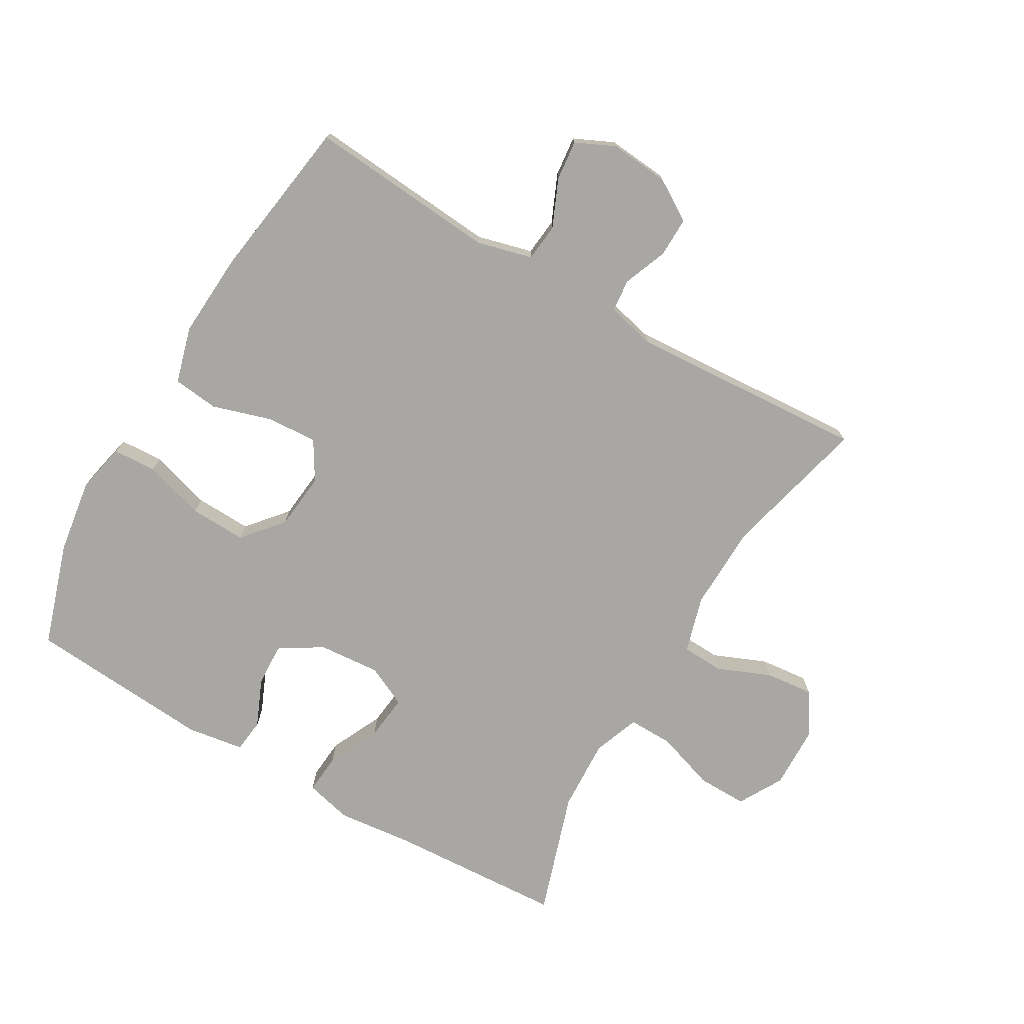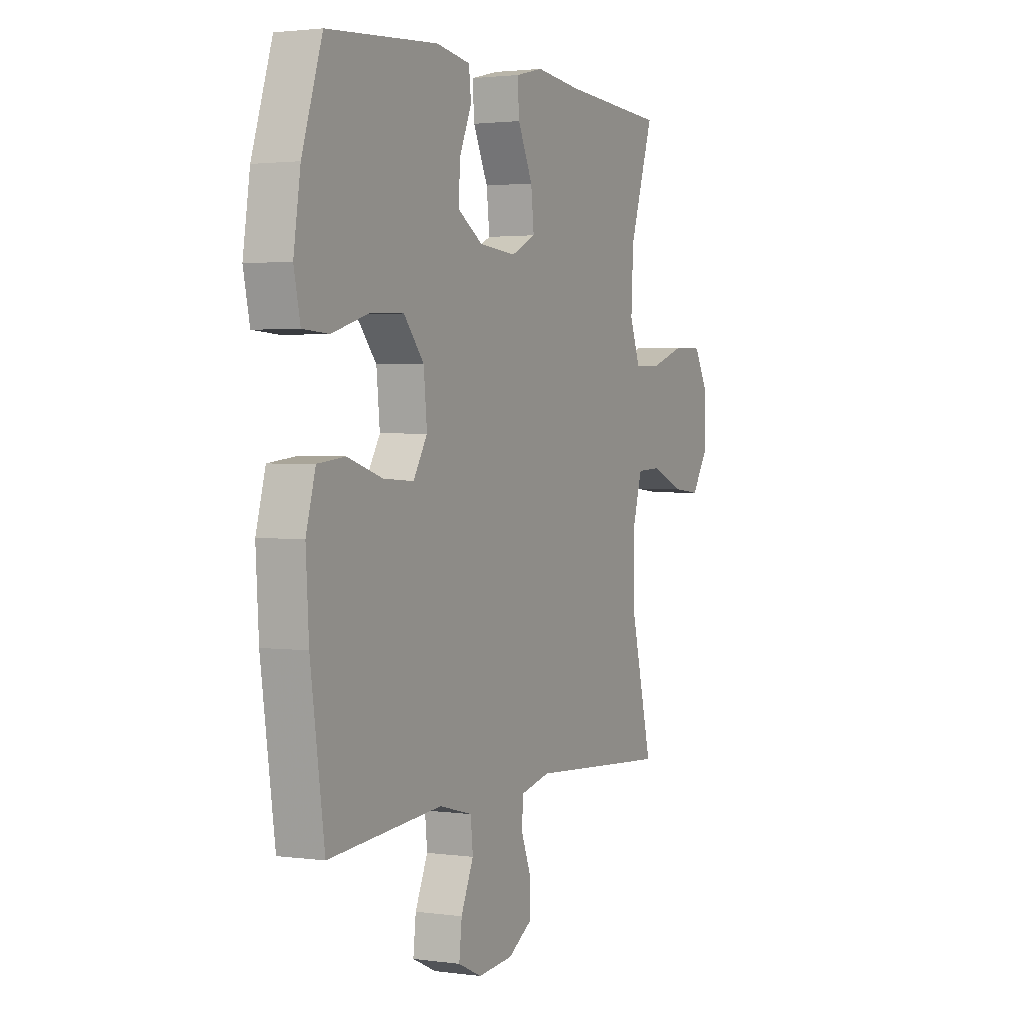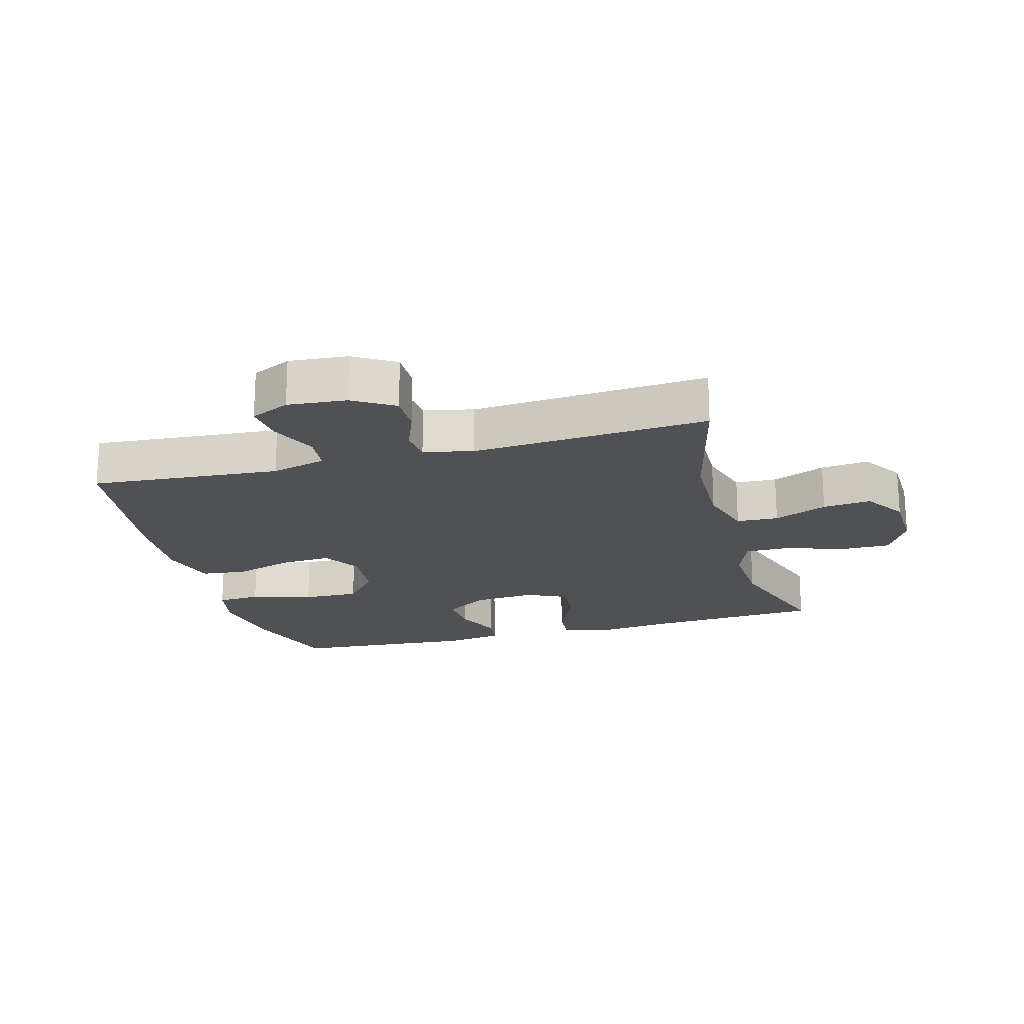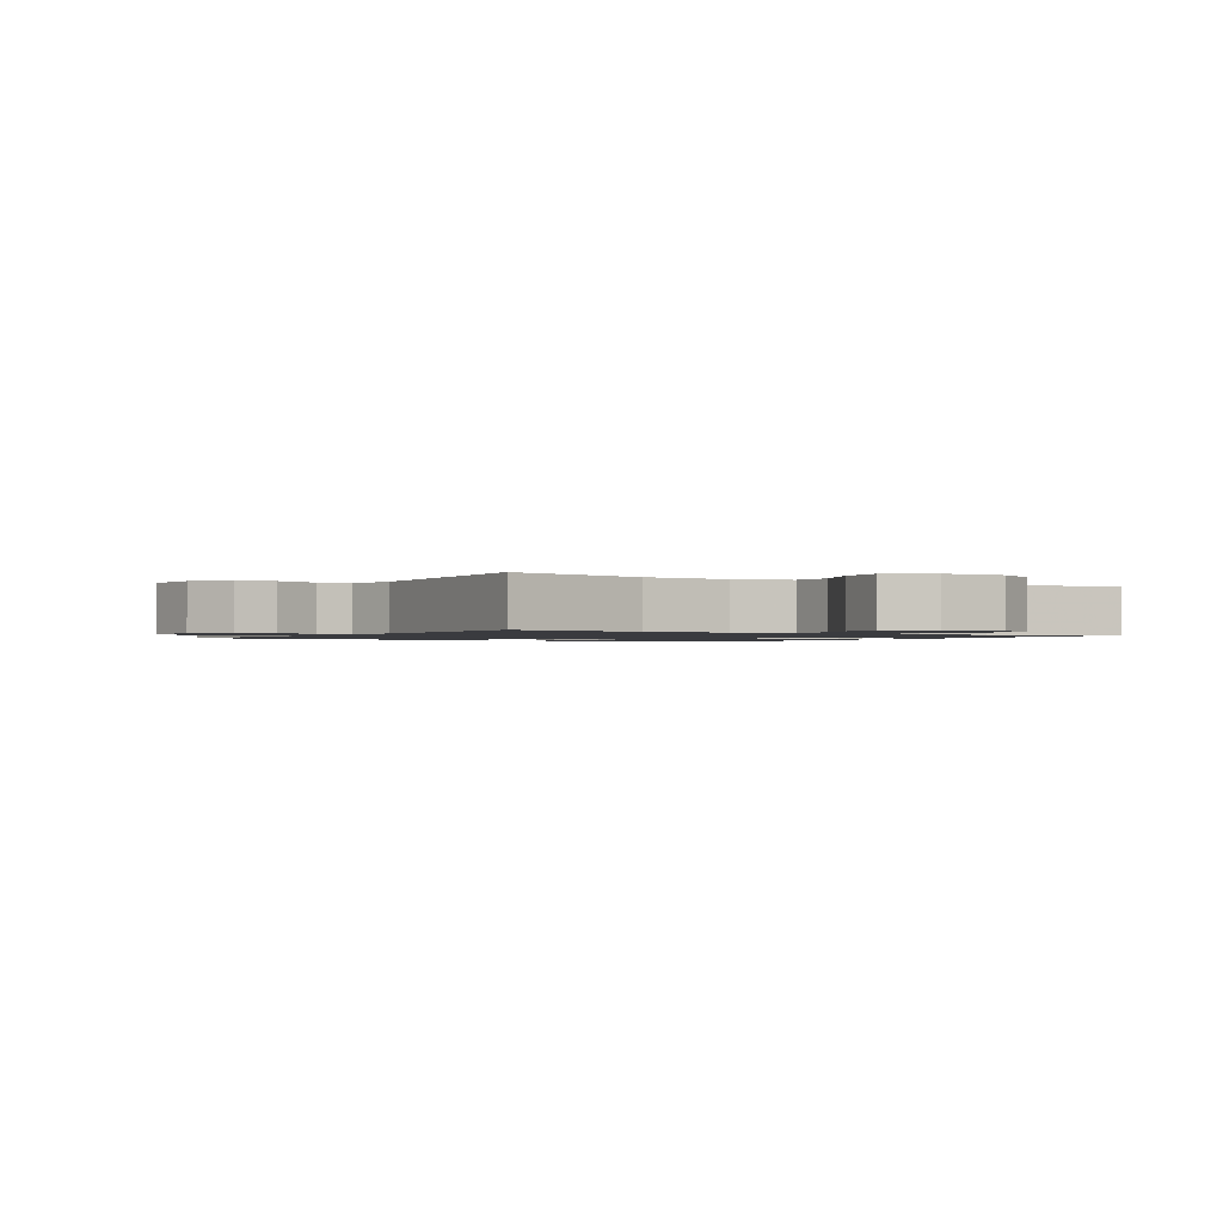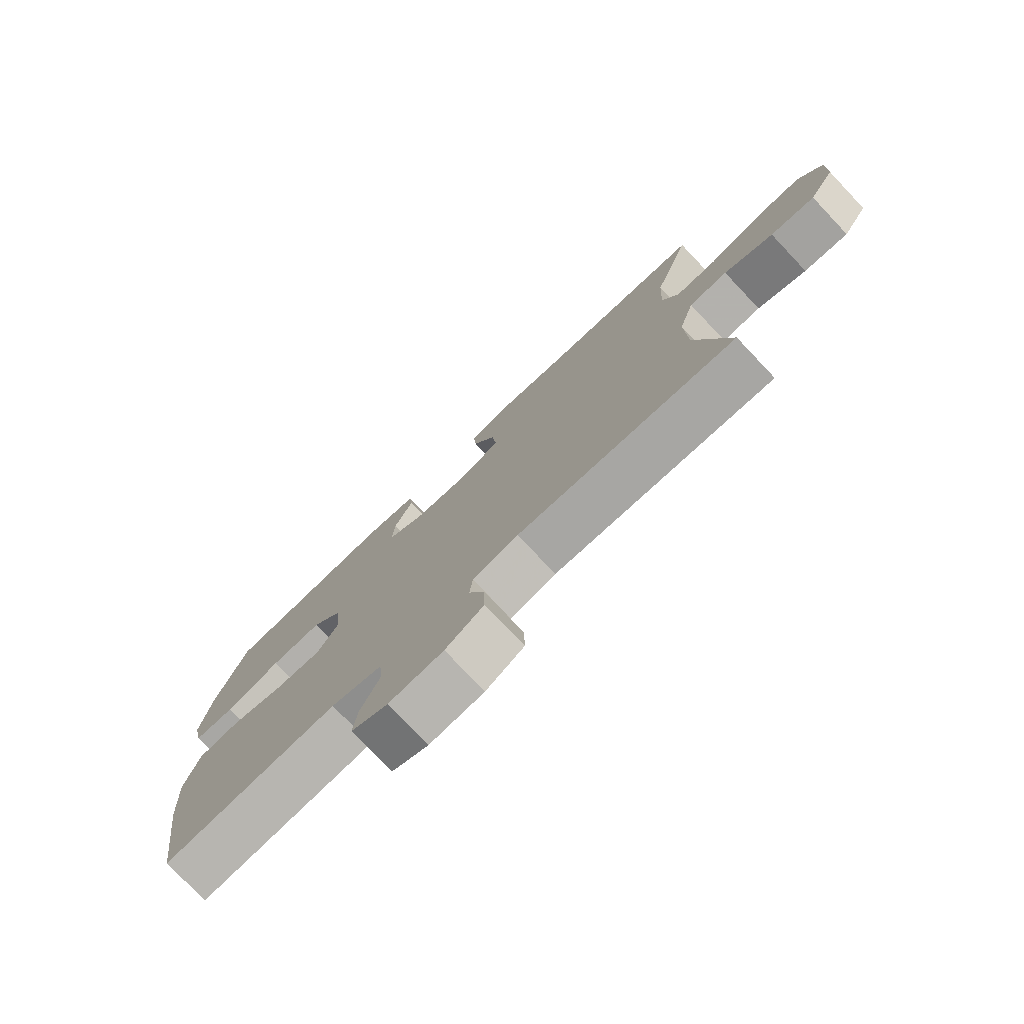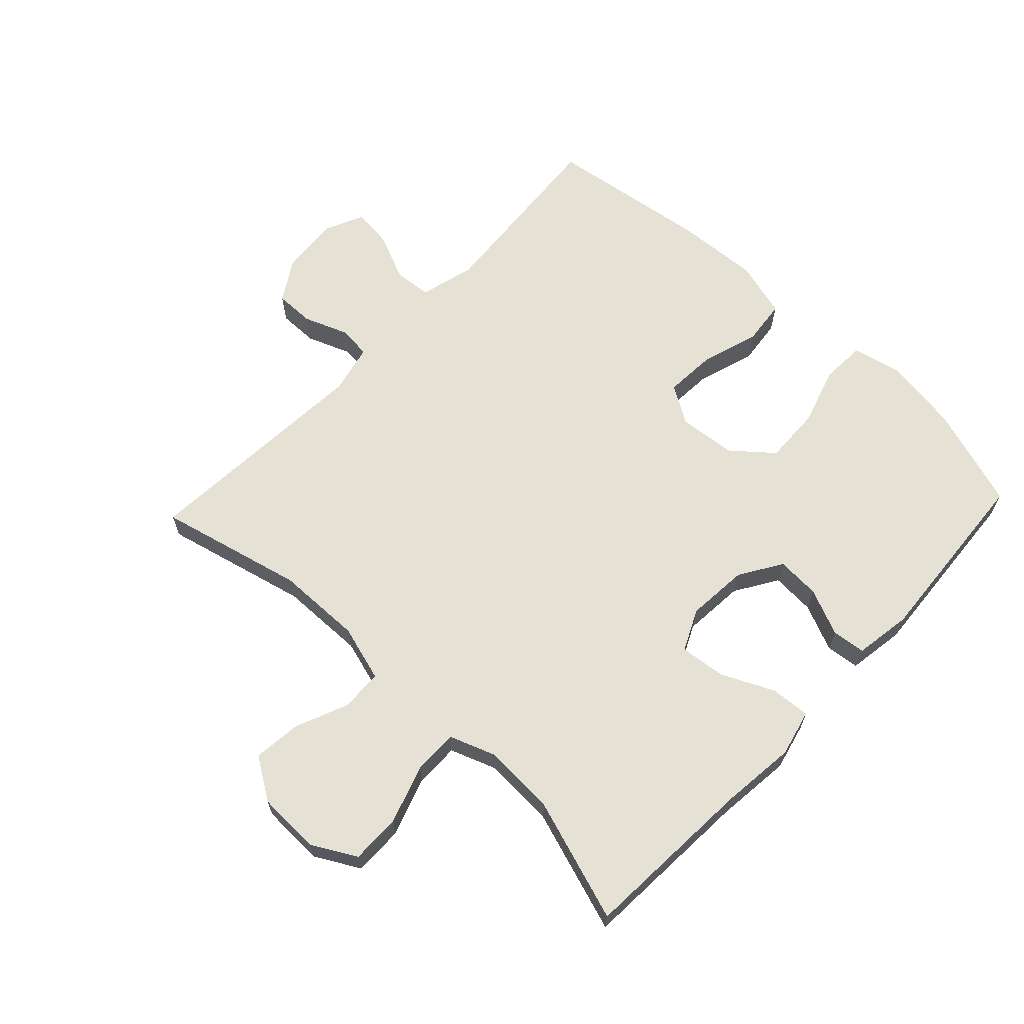
<metadata>
{"format":"obj","ext":"obj","renderer":"f3d","projection":"perspective","resolution":1024,"background":"white","views":[{"elev":-74.4,"azim":149.7,"up":"+Y"},{"elev":2.1,"azim":116.1,"up":"+Z"},{"elev":-19.8,"azim":-164.6,"up":"+Y"},{"elev":-1.3,"azim":-121.4,"up":"+Y"},{"elev":-77.3,"azim":-136.5,"up":"+Z"},{"elev":65.0,"azim":-46.6,"up":"+Y"}]}
</metadata>
<code>
v -0.5 0.07 -0.5
v -0.444 0.07 -0.271
v -0.441 0.07 -0.135
v -0.467 0.07 -0.046
v -0.533 0.07 -0.043
v -0.617 0.07 -0.078
v -0.693 0.07 -0.086
v -0.736 0.07 -0.02
v -0.739 0.07 0.08
v -0.7 0.07 0.15
v -0.621 0.07 0.149
v -0.528 0.07 0.118
v -0.457 0.07 0.117
v -0.43 0.07 0.19
v -0.436 0.07 0.305
v -0.5 0.07 0.5
v -0.224 0.07 0.516
v -0.104 0.07 0.529
v -0.03 0.07 0.511
v -0.035 0.07 0.448
v -0.074 0.07 0.365
v -0.082 0.07 0.293
v -0.017 0.07 0.262
v 0.081 0.07 0.27
v 0.148 0.07 0.312
v 0.144 0.07 0.381
v 0.112 0.07 0.455
v 0.118 0.07 0.508
v 0.208 0.07 0.522
v 0.5 0.07 0.5
v 0.553 0.07 0.337
v 0.571 0.07 0.218
v 0.554 0.07 0.14
v 0.485 0.07 0.136
v 0.389 0.07 0.165
v 0.3 0.07 0.168
v 0.247 0.07 0.105
v 0.238 0.07 0.015
v 0.275 0.07 -0.046
v 0.355 0.07 -0.041
v 0.448 0.07 -0.012
v 0.52 0.07 -0.02
v 0.545 0.07 -0.109
v 0.537 0.07 -0.242
v 0.5 0.07 -0.5
v 0.201 0.07 -0.476
v 0.114 0.07 -0.499
v 0.108 0.07 -0.558
v 0.141 0.07 -0.633
v 0.148 0.07 -0.696
v 0.086 0.07 -0.725
v -0.007 0.07 -0.717
v -0.072 0.07 -0.677
v -0.071 0.07 -0.614
v -0.044 0.07 -0.545
v -0.049 0.07 -0.493
v -0.127 0.07 -0.475
v -0.5 0 -0.5
v -0.444 0 -0.271
v -0.441 0 -0.135
v -0.467 0 -0.046
v -0.533 0 -0.043
v -0.617 0 -0.078
v -0.693 0 -0.086
v -0.736 0 -0.02
v -0.739 0 0.08
v -0.7 0 0.15
v -0.621 0 0.149
v -0.528 0 0.118
v -0.457 0 0.117
v -0.43 0 0.19
v -0.436 0 0.305
v -0.5 0 0.5
v -0.224 0 0.516
v -0.104 0 0.529
v -0.03 0 0.511
v -0.035 0 0.448
v -0.074 0 0.365
v -0.082 0 0.293
v -0.017 0 0.262
v 0.081 0 0.27
v 0.148 0 0.312
v 0.144 0 0.381
v 0.112 0 0.455
v 0.118 0 0.508
v 0.208 0 0.522
v 0.5 0 0.5
v 0.553 0 0.337
v 0.571 0 0.218
v 0.554 0 0.14
v 0.485 0 0.136
v 0.389 0 0.165
v 0.3 0 0.168
v 0.247 0 0.105
v 0.238 0 0.015
v 0.275 0 -0.046
v 0.355 0 -0.041
v 0.448 0 -0.012
v 0.52 0 -0.02
v 0.545 0 -0.109
v 0.537 0 -0.242
v 0.5 0 -0.5
v 0.201 0 -0.476
v 0.114 0 -0.499
v 0.108 0 -0.558
v 0.141 0 -0.633
v 0.148 0 -0.696
v 0.086 0 -0.725
v -0.007 0 -0.717
v -0.072 0 -0.677
v -0.071 0 -0.614
v -0.044 0 -0.545
v -0.049 0 -0.493
v -0.127 0 -0.475
f 52 53 54 55
f 52 55 56
f 51 52 56
f 48 49 50 51
f 47 48 51 56
f 46 47 56 57
f 44 45 46
f 43 44 46 57
f 40 41 42 43
f 39 40 43 57
f 32 33 34 35
f 32 35 36
f 31 32 36
f 30 31 36
f 29 30 36 37
f 26 27 28 29
f 25 26 29 37
f 18 19 20 21
f 17 18 21 22
f 15 16 17 22
f 14 15 22 23
f 9 10 11 12
f 9 12 13
f 8 9 13
f 5 6 7 8
f 4 5 8 13
f 3 4 13 14
f 39 57 1 2
f 38 39 2 3
f 24 25 37 38
f 23 24 38
f 3 14 23 38
f 112 111 110 109
f 113 112 109
f 113 109 108
f 108 107 106 105
f 113 108 105 104
f 114 113 104 103
f 103 102 101
f 114 103 101 100
f 100 99 98 97
f 114 100 97 96
f 92 91 90 89
f 93 92 89
f 93 89 88
f 93 88 87
f 94 93 87 86
f 86 85 84 83
f 94 86 83 82
f 78 77 76 75
f 79 78 75 74
f 79 74 73 72
f 80 79 72 71
f 69 68 67 66
f 70 69 66
f 70 66 65
f 65 64 63 62
f 70 65 62 61
f 71 70 61 60
f 59 58 114 96
f 60 59 96 95
f 95 94 82 81
f 95 81 80
f 95 80 71 60
f 1 58 59 2
f 2 59 60 3
f 3 60 61 4
f 4 61 62 5
f 5 62 63 6
f 6 63 64 7
f 7 64 65 8
f 8 65 66 9
f 9 66 67 10
f 10 67 68 11
f 11 68 69 12
f 12 69 70 13
f 13 70 71 14
f 14 71 72 15
f 15 72 73 16
f 16 73 74 17
f 17 74 75 18
f 18 75 76 19
f 19 76 77 20
f 20 77 78 21
f 21 78 79 22
f 22 79 80 23
f 23 80 81 24
f 24 81 82 25
f 25 82 83 26
f 26 83 84 27
f 27 84 85 28
f 28 85 86 29
f 29 86 87 30
f 30 87 88 31
f 31 88 89 32
f 32 89 90 33
f 33 90 91 34
f 34 91 92 35
f 35 92 93 36
f 36 93 94 37
f 37 94 95 38
f 38 95 96 39
f 39 96 97 40
f 40 97 98 41
f 41 98 99 42
f 42 99 100 43
f 43 100 101 44
f 44 101 102 45
f 45 102 103 46
f 46 103 104 47
f 47 104 105 48
f 48 105 106 49
f 49 106 107 50
f 50 107 108 51
f 51 108 109 52
f 52 109 110 53
f 53 110 111 54
f 54 111 112 55
f 55 112 113 56
f 56 113 114 57
f 57 114 58 1

</code>
